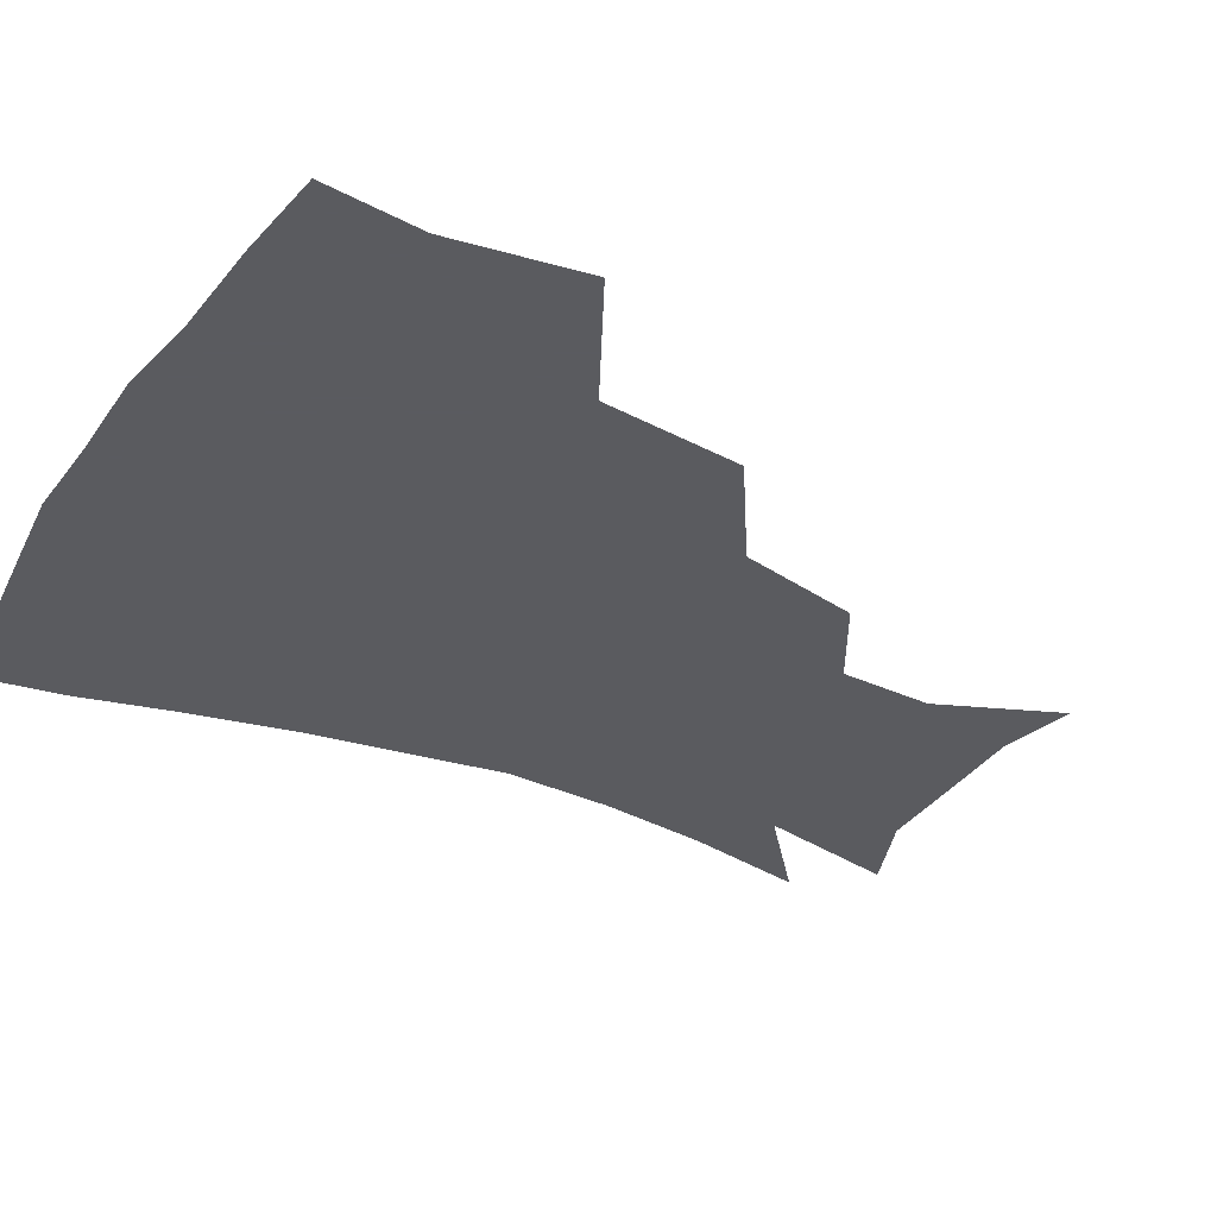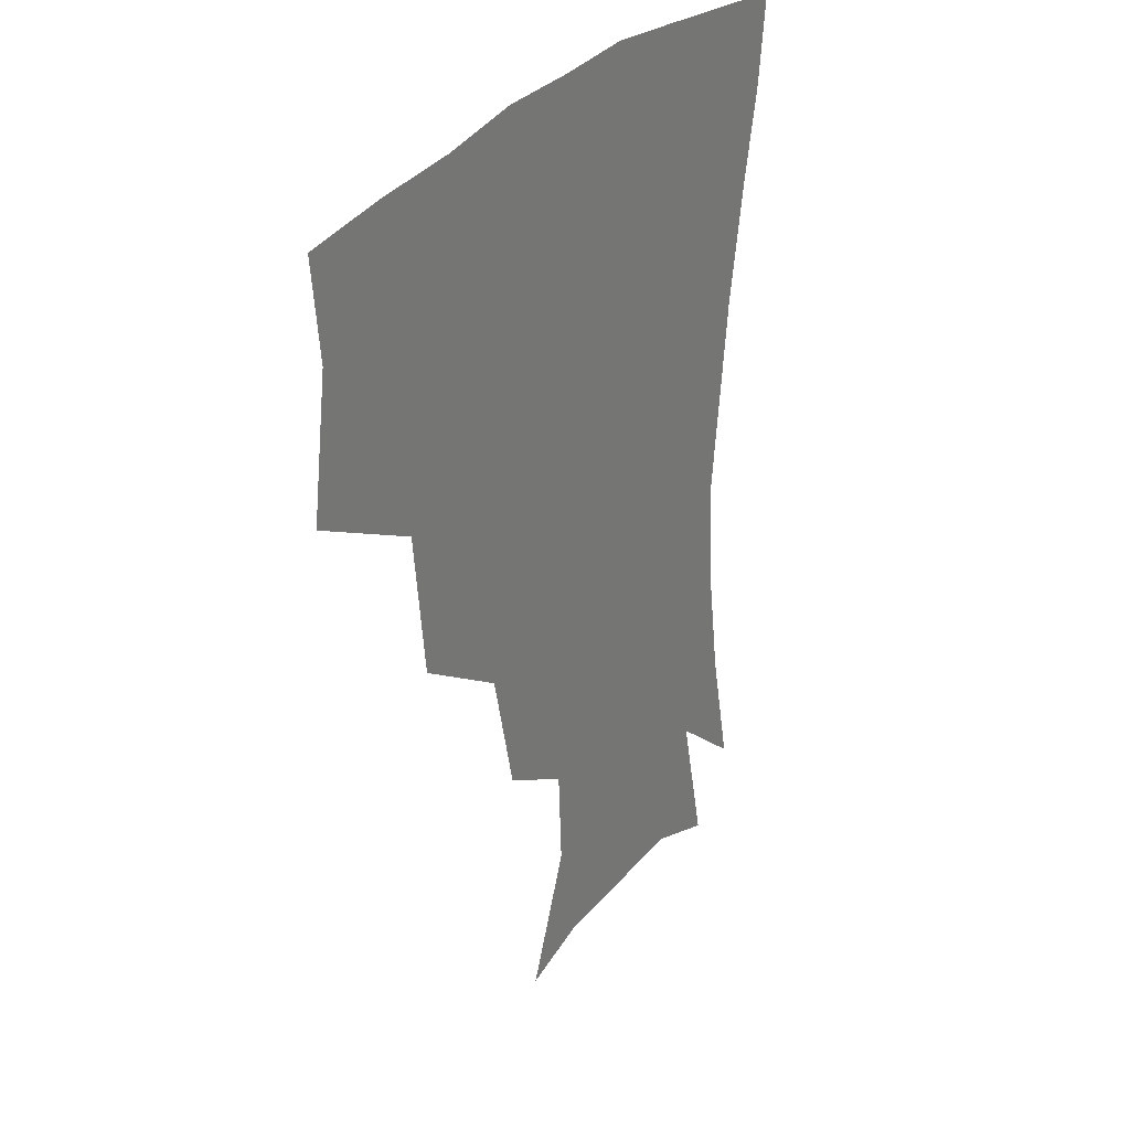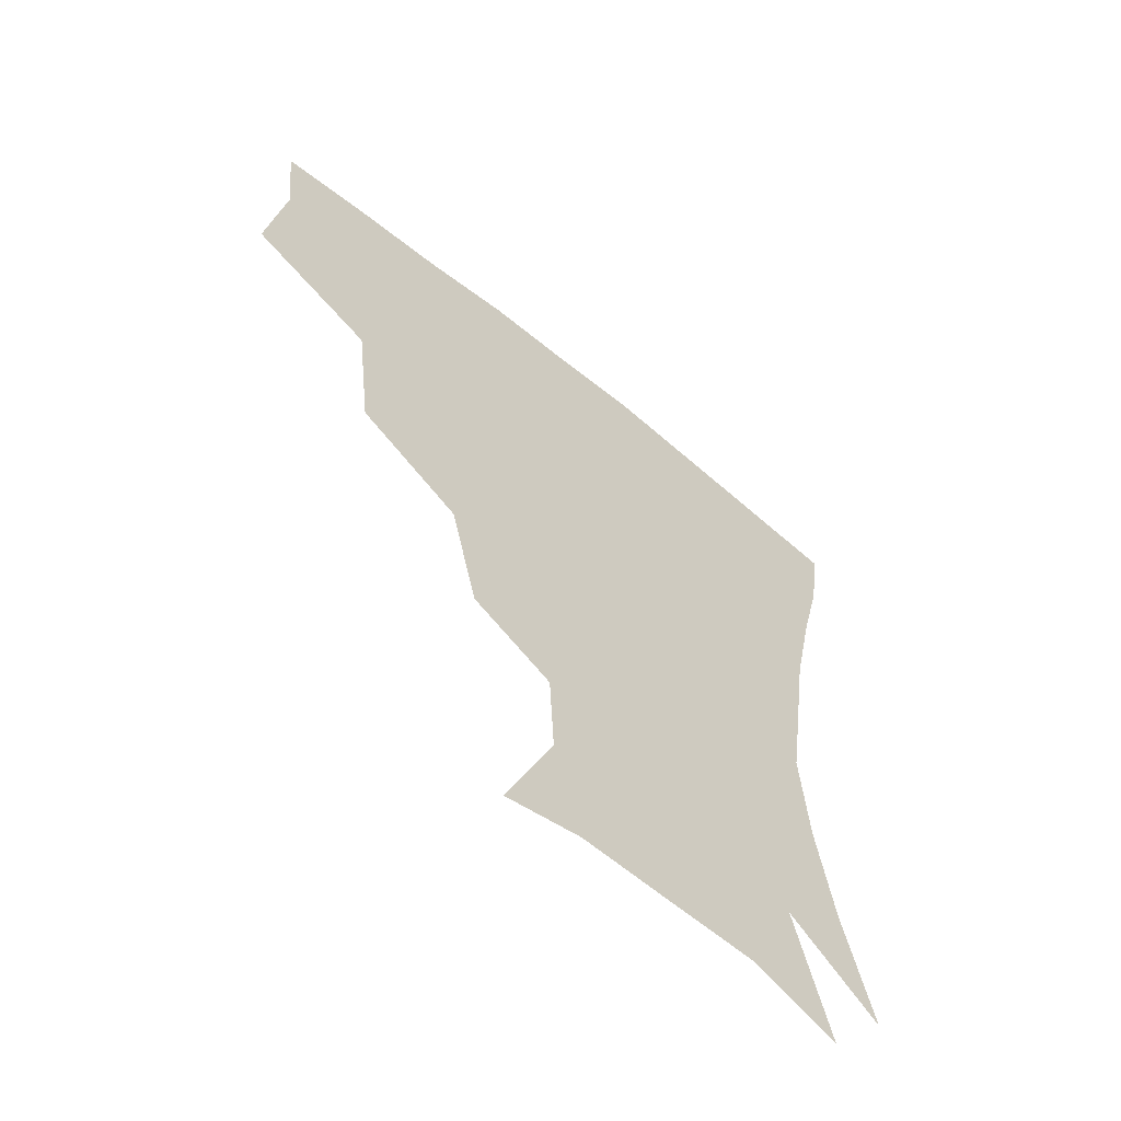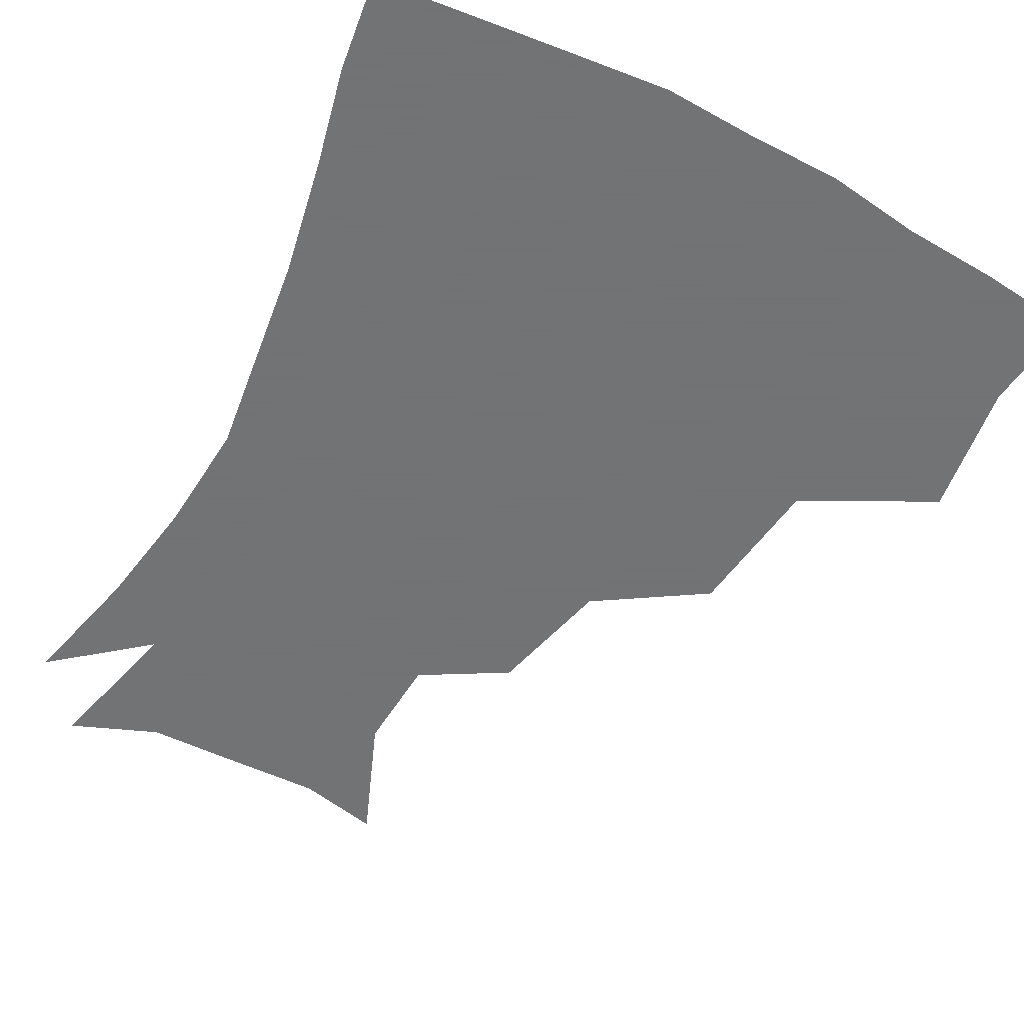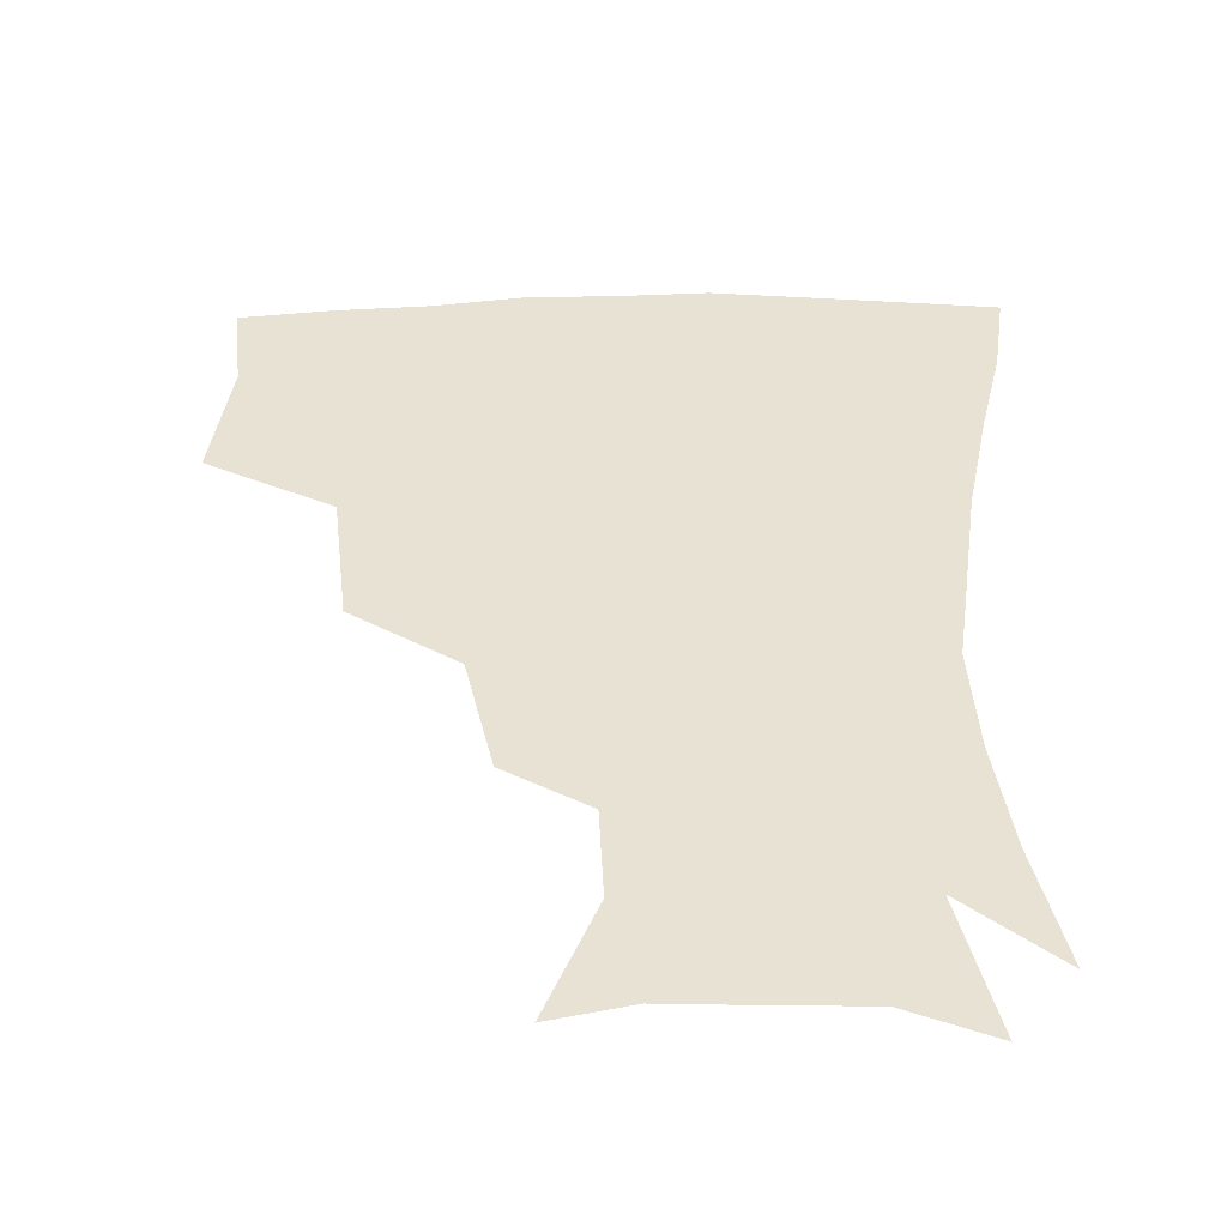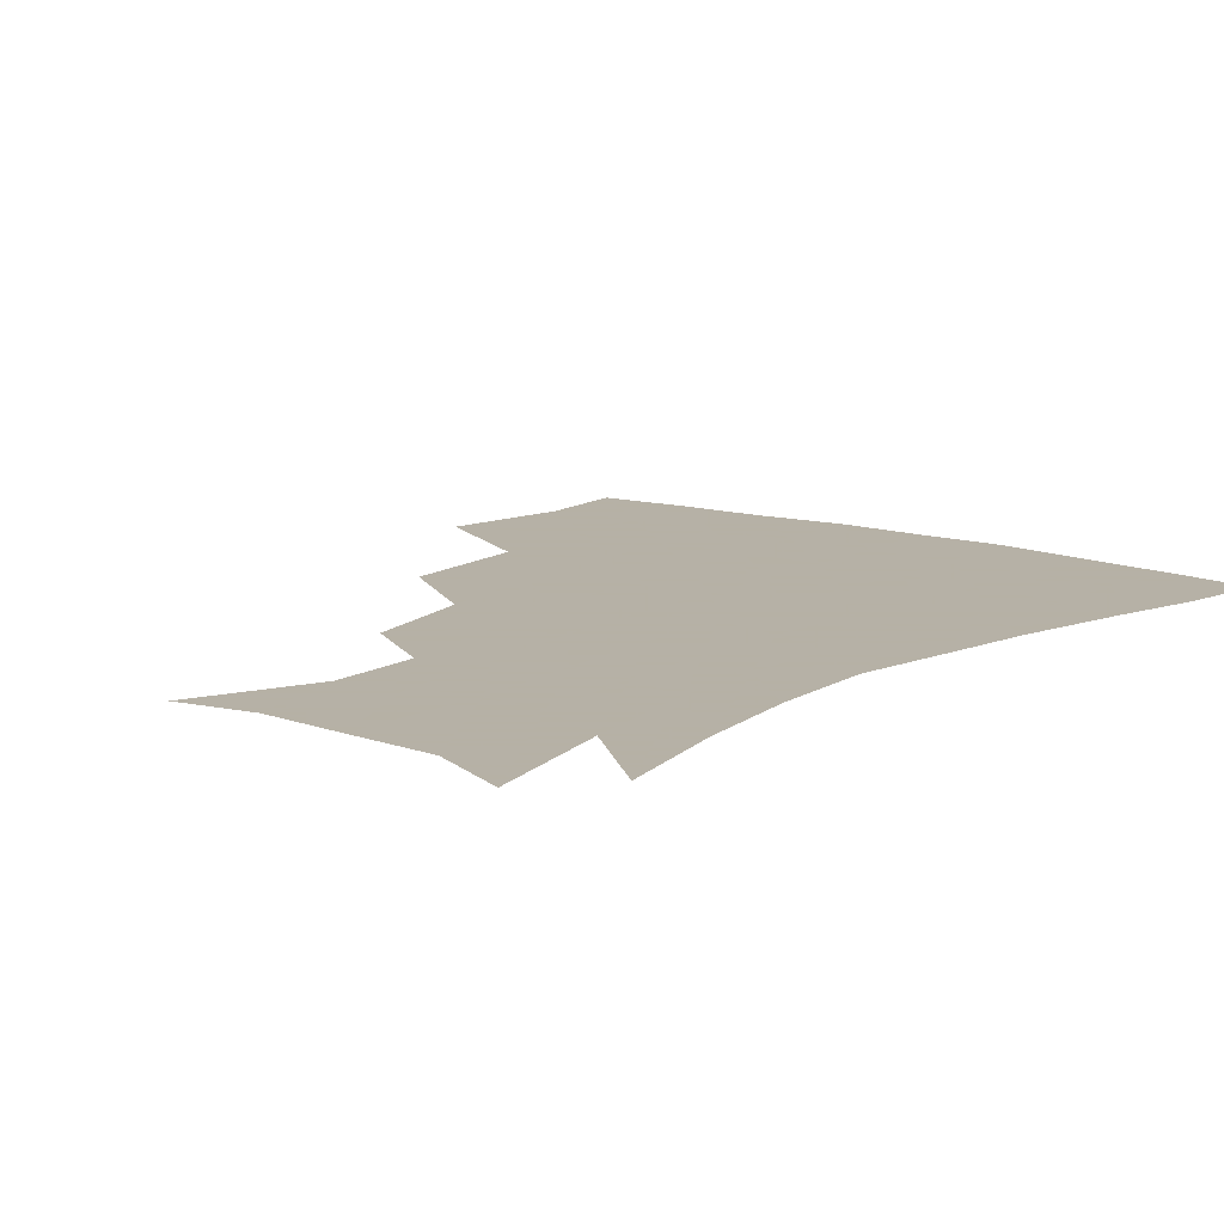
<metadata>
{"format":"obj","ext":"obj","renderer":"f3d","projection":"perspective","resolution":1024,"background":"white","views":[{"elev":-33.5,"azim":-119.6,"up":"+Z"},{"elev":29.9,"azim":-59.3,"up":"+Y"},{"elev":-61.8,"azim":-39.9,"up":"+Y"},{"elev":-55.7,"azim":151.7,"up":"+Z"},{"elev":-48.6,"azim":1.1,"up":"+Y"},{"elev":12.1,"azim":39.0,"up":"+Z"}]}
</metadata>
<code>
v 451.2 345.8 0
v 457.3 387.2 0
v 453.9 417.7 0
v 496.8 279.9 0
v 491.7 324.6 0
v 490.3 362 0
v 487.2 390.9 0
v 483.8 420.8 0
v 539.5 219.3 0
v 530.4 258.1 0
v 522.9 297.2 0
v 520.7 336.3 0
v 518.6 365.1 0
v 516 393.1 0
v 513.5 422.4 0
v 551.7 135.4 0
v 567.6 173.9 0
v 566 203.8 0
v 558.3 241.4 0
v 552.5 273.7 0
v 549.6 310 0
v 547.5 338.8 0
v 547 367.4 0
v 545.2 394.5 0
v 542.4 426.2 0
v 576.7 140.7 0
v 586.3 179.5 0
v 583.3 212.7 0
v 578.3 248.7 0
v 575.8 283.4 0
v 575 314.9 0
v 574.8 342.1 0
v 574.6 368 0
v 574 394.6 0
v 571.2 426.1 0
v 604.5 139.7 0
v 605.6 185.4 0
v 602.4 220.4 0
v 599.4 253.9 0
v 598.5 286.1 0
v 599.4 314.8 0
v 600.6 342 0
v 602.5 369 0
v 602.2 395.1 0
v 599.4 427.1 0
v 633.9 138.9 0
v 626.1 183.7 0
v 621.6 220.4 0
v 619.8 252.7 0
v 620.4 282.4 0
v 622.5 313.1 0
v 625.6 342.1 0
v 628.6 368 0
v 631 393.7 0
v 629.6 423.7 0
v 660.6 127.9 0
v 649.6 173.7 0
v 641.7 214.3 0
v 640.2 244.8 0
v 641 275.3 0
v 643.9 307.3 0
v 648.4 337.3 0
v 654.1 364.8 0
v 658.3 391.9 0
v 659.5 420.3 0
v 678.8 149.3 0
v 669.6 189 0
v 664.2 224 0
v 661.8 259.4 0
v 665.9 289 0
v 670.5 323 0
v 677.6 358.9 0
v 684.5 388.6 0
v 688.4 416.8 0
f 5 6 1
f 1 6 2
f 6 7 2
f 2 7 3
f 7 8 3
f 10 11 4
f 4 11 5
f 11 12 5
f 5 12 6
f 12 13 6
f 6 13 7
f 13 14 7
f 7 14 8
f 14 15 8
f 18 19 9
f 9 19 10
f 19 20 10
f 10 20 11
f 20 21 11
f 11 21 12
f 21 22 12
f 12 22 13
f 22 23 13
f 13 23 14
f 23 24 14
f 14 24 15
f 24 25 15
f 16 26 17
f 26 27 17
f 17 27 18
f 27 28 18
f 18 28 19
f 28 29 19
f 19 29 20
f 29 30 20
f 20 30 21
f 30 31 21
f 21 31 22
f 31 32 22
f 22 32 23
f 32 33 23
f 23 33 24
f 33 34 24
f 24 34 25
f 34 35 25
f 26 36 27
f 36 37 27
f 27 37 28
f 37 38 28
f 28 38 29
f 38 39 29
f 29 39 30
f 39 40 30
f 30 40 31
f 40 41 31
f 31 41 32
f 41 42 32
f 32 42 33
f 42 43 33
f 33 43 34
f 43 44 34
f 34 44 35
f 44 45 35
f 36 46 37
f 46 47 37
f 37 47 38
f 47 48 38
f 38 48 39
f 48 49 39
f 39 49 40
f 49 50 40
f 40 50 41
f 50 51 41
f 41 51 42
f 51 52 42
f 42 52 43
f 52 53 43
f 43 53 44
f 53 54 44
f 44 54 45
f 54 55 45
f 46 56 47
f 56 57 47
f 47 57 48
f 57 58 48
f 48 58 49
f 58 59 49
f 49 59 50
f 59 60 50
f 50 60 51
f 60 61 51
f 51 61 52
f 61 62 52
f 52 62 53
f 62 63 53
f 53 63 54
f 63 64 54
f 54 64 55
f 64 65 55
f 57 66 58
f 66 67 58
f 58 67 59
f 67 68 59
f 59 68 60
f 68 69 60
f 60 69 61
f 69 70 61
f 61 70 62
f 70 71 62
f 62 71 63
f 71 72 63
f 63 72 64
f 72 73 64
f 64 73 65
f 73 74 65

</code>
